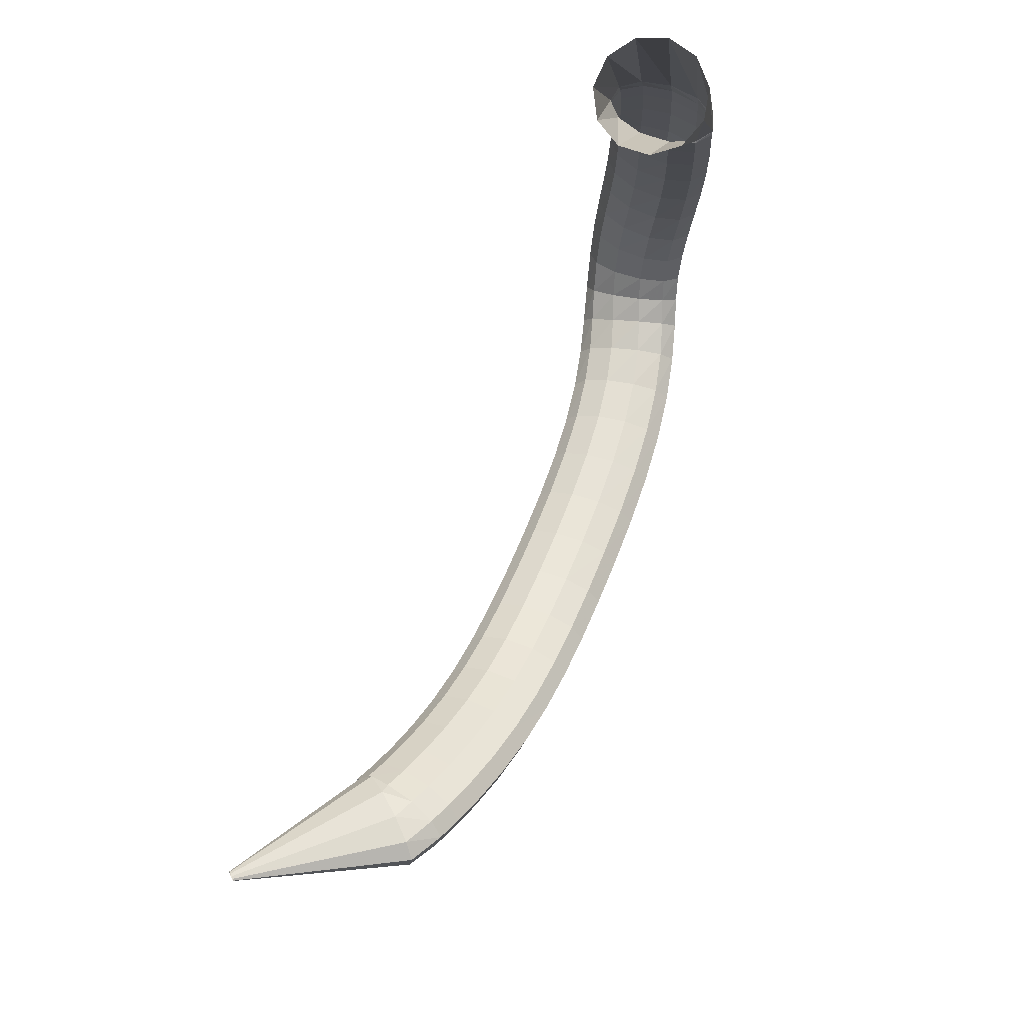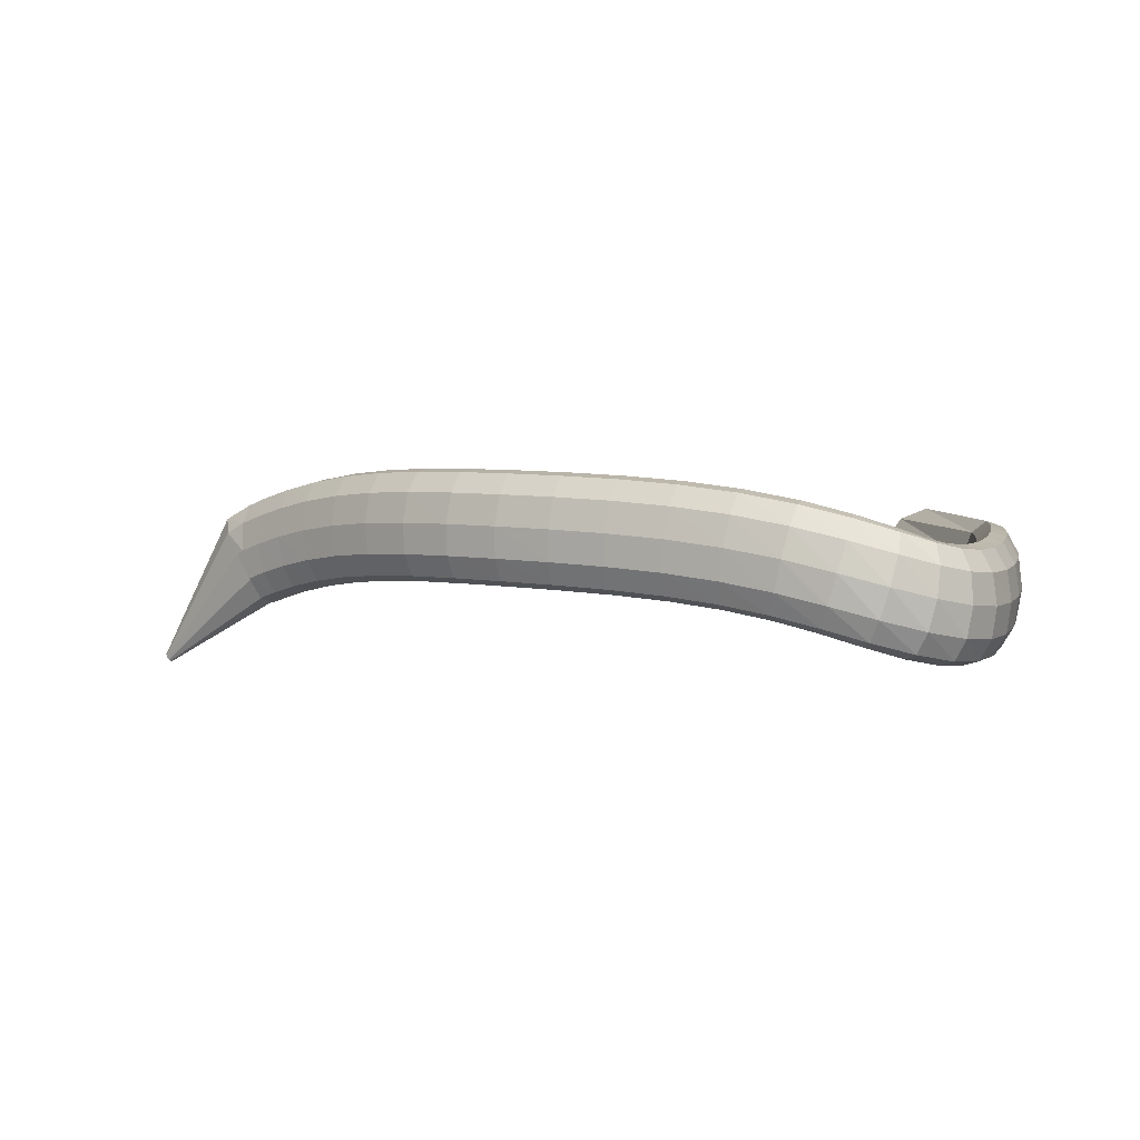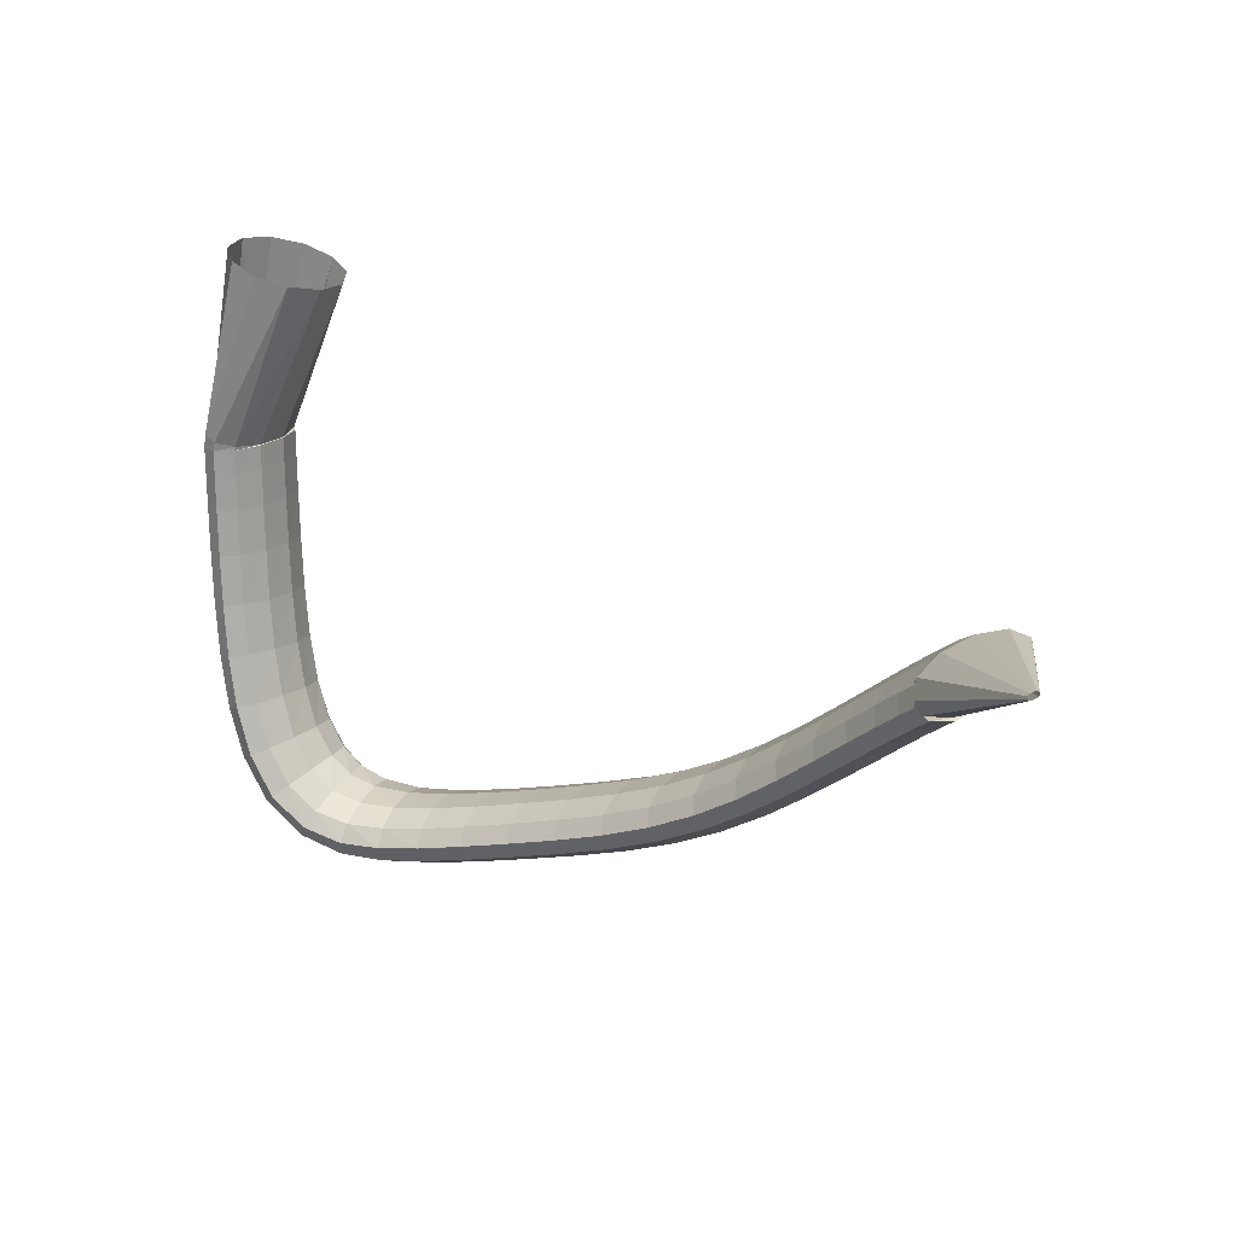
<metadata>
{"format":"obj","ext":"obj","renderer":"f3d","projection":"perspective","resolution":1024,"background":"white","views":[{"elev":77.7,"azim":-67.5,"up":"+Y"},{"elev":6.5,"azim":9.1,"up":"+Z"},{"elev":16.8,"azim":-143.5,"up":"+Y"}]}
</metadata>
<code>
g tube1
v 84.73 120.4 184.9
v 84.91 120.3 184.7
v 85.06 120.3 184.6
v 85.15 120.4 184.5
v 85.13 120.6 184.6
v 85.02 120.7 184.8
v 84.85 120.8 185
v 84.68 120.9 185.1
v 84.55 120.8 185.2
v 84.52 120.7 185.2
v 84.58 120.5 185.1
v 84.73 120.4 184.9
v 93.78 115.2 195.8
v 95.5 114.4 193.8
v 97.03 114.6 192.3
v 97.88 115.7 191.9
v 97.78 117.3 192.5
v 96.77 118.9 194.1
v 95.16 120 196.1
v 93.47 120.3 197.9
v 92.22 119.7 198.9
v 91.83 118.3 198.8
v 92.41 116.6 197.7
v 93.78 115.2 195.8
v 94.44 114.7 196.2
v 95.21 114.2 193.6
v 96.19 114.5 191.8
v 97.08 115.5 191.2
v 97.59 116.9 192.1
v 97.56 118.2 194.3
v 97 119.1 196.9
v 96.08 119.2 199.2
v 95.1 118.5 200.5
v 94.38 117.2 200.3
v 94.13 115.8 198.7
v 94.44 114.7 196.2
v 96.26 113.5 197
v 96.94 113.1 194.4
v 97.87 113.4 192.5
v 98.76 114.4 191.9
v 99.32 115.8 192.8
v 99.37 117 195
v 98.91 117.8 197.7
v 98.07 117.9 200
v 97.12 117.2 201.3
v 96.37 115.9 201.1
v 96.05 114.6 199.5
v 96.26 113.5 197
v 98.77 111.8 197.8
v 99.34 111.4 195.2
v 100.2 111.8 193.3
v 101.1 112.8 192.7
v 101.7 114.1 193.7
v 101.9 115.3 195.9
v 101.5 116 198.6
v 100.8 116 200.9
v 99.85 115.3 202.2
v 99.07 114.1 202
v 98.67 112.8 200.4
v 98.77 111.8 197.8
v 101.8 109.6 198.7
v 102.3 109.4 196
v 103 109.8 194.1
v 103.9 110.8 193.5
v 104.6 112.1 194.5
v 104.8 113.2 196.7
v 104.6 113.8 199.4
v 104 113.7 201.8
v 103.1 113 203.1
v 102.3 111.8 202.9
v 101.8 110.5 201.3
v 101.8 109.6 198.7
v 105.2 107.2 199.4
v 105.6 107 196.7
v 106.3 107.5 194.8
v 107.1 108.5 194.2
v 107.8 109.7 195.2
v 108.2 110.8 197.4
v 108.1 111.3 200.2
v 107.5 111.2 202.6
v 106.7 110.4 203.9
v 105.9 109.2 203.7
v 105.4 108 202
v 105.2 107.2 199.4
v 109 104.5 199.9
v 109.2 104.4 197.2
v 109.8 105 195.3
v 110.6 106 194.7
v 111.3 107.3 195.7
v 111.8 108.3 197.9
v 111.8 108.7 200.7
v 111.4 108.5 203.1
v 110.6 107.6 204.4
v 109.8 106.4 204.2
v 109.2 105.3 202.6
v 109 104.5 199.9
v 113.1 101.9 200.3
v 113.2 101.8 197.5
v 113.7 102.4 195.6
v 114.4 103.6 195
v 115.1 104.8 196
v 115.6 105.8 198.2
v 115.7 106.2 201
v 115.3 105.9 203.4
v 114.7 105 204.8
v 114 103.7 204.6
v 113.4 102.6 202.9
v 113.1 101.9 200.3
v 117.4 99.39 200.4
v 117.5 99.37 197.7
v 117.9 100.1 195.7
v 118.5 101.2 195.2
v 119.2 102.5 196.1
v 119.6 103.5 198.4
v 119.7 103.9 201.2
v 119.5 103.5 203.6
v 119 102.6 204.9
v 118.3 101.3 204.7
v 117.7 100.1 203.1
v 117.4 99.39 200.4
v 122.1 97.24 200.5
v 122.1 97.24 197.8
v 122.4 97.97 195.8
v 122.9 99.19 195.2
v 123.5 100.5 196.2
v 123.9 101.5 198.4
v 124 101.9 201.2
v 123.9 101.5 203.7
v 123.4 100.5 205
v 122.9 99.18 204.8
v 122.4 97.96 203.1
v 122.1 97.24 200.5
v 126.9 95.42 200.5
v 126.9 95.43 197.8
v 127.1 96.18 195.8
v 127.5 97.44 195.2
v 128 98.79 196.2
v 128.4 99.82 198.4
v 128.6 100.2 201.2
v 128.5 99.79 203.6
v 128.1 98.75 205
v 127.6 97.39 204.8
v 127.2 96.15 203.1
v 126.9 95.42 200.5
v 131.9 93.85 200.4
v 131.8 93.88 197.7
v 131.9 94.65 195.7
v 132.3 95.92 195.1
v 132.7 97.29 196.1
v 133.1 98.32 198.3
v 133.3 98.68 201.1
v 133.3 98.26 203.5
v 133 97.2 204.9
v 132.6 95.82 204.7
v 132.2 94.57 203
v 131.9 93.85 200.4
v 136.8 92.44 200.1
v 136.6 92.49 197.4
v 136.7 93.29 195.4
v 137 94.57 194.8
v 137.4 95.95 195.8
v 137.9 96.96 198
v 138.2 97.31 200.8
v 138.3 96.87 203.2
v 138.1 95.78 204.6
v 137.7 94.4 204.4
v 137.2 93.16 202.7
v 136.8 92.44 200.1
v 141.7 91.19 199.6
v 141.3 91.27 196.9
v 141.3 92.08 195
v 141.5 93.39 194.4
v 141.9 94.76 195.3
v 142.5 95.77 197.5
v 142.9 96.09 200.3
v 143.1 95.63 202.7
v 143 94.53 204.1
v 142.7 93.13 203.9
v 142.2 91.89 202.2
v 141.7 91.19 199.6
v 146.3 90.21 198.9
v 145.8 90.28 196.2
v 145.6 91.11 194.3
v 145.7 92.43 193.7
v 146.1 93.83 194.6
v 146.7 94.85 196.8
v 147.3 95.18 199.6
v 147.7 94.71 202
v 147.8 93.59 203.3
v 147.5 92.17 203.1
v 147 90.91 201.5
v 146.3 90.21 198.9
v 150.8 89.73 198
v 150.1 89.73 195.3
v 149.6 90.52 193.4
v 149.4 91.84 192.8
v 149.7 93.28 193.7
v 150.3 94.37 195.9
v 151 94.78 198.6
v 151.7 94.36 201
v 152 93.26 202.3
v 151.9 91.83 202.1
v 151.4 90.51 200.5
v 150.8 89.73 198
v 154.9 90.09 196.9
v 154.1 89.93 194.3
v 153.3 90.57 192.4
v 152.9 91.82 191.8
v 152.8 93.28 192.7
v 153.2 94.49 194.9
v 153.9 95.06 197.6
v 154.7 94.81 199.9
v 155.4 93.82 201.2
v 155.6 92.4 201
v 155.4 91.02 199.4
v 154.9 90.09 196.9
v 158.5 91.64 195.8
v 157.9 91.33 193.2
v 157 91.77 191.3
v 156.1 92.81 190.8
v 155.6 94.13 191.8
v 155.5 95.31 194
v 156 95.97 196.7
v 156.8 95.9 199
v 157.7 95.13 200.3
v 158.4 93.9 200.1
v 158.7 92.6 198.4
v 158.5 91.64 195.8
v 161.4 94.39 195
v 161 94.15 192.3
v 160 94.46 190.5
v 158.9 95.22 190
v 157.9 96.19 191
v 157.4 97.05 193.3
v 157.5 97.54 196.1
v 158.3 97.5 198.5
v 159.3 96.95 199.7
v 160.4 96.05 199.4
v 161.2 95.09 197.7
v 161.4 94.39 195
v 163.4 98 194.5
v 163.1 97.94 191.8
v 162.1 98.21 190
v 160.8 98.72 189.5
v 159.6 99.31 190.6
v 158.9 99.8 193
v 158.9 100 195.8
v 159.6 99.91 198.2
v 160.8 99.5 199.4
v 162.1 98.93 199
v 163.1 98.36 197.2
v 163.4 98 194.5
v 164.8 102.2 194.4
v 164.4 102.2 191.6
v 163.4 102.5 189.8
v 162.1 102.8 189.4
v 160.8 103.1 190.5
v 160.1 103.4 192.9
v 160 103.4 195.7
v 160.7 103.3 198.1
v 162 103 199.3
v 163.3 102.6 198.9
v 164.4 102.3 197.1
v 164.8 102.2 194.4
v 165.7 106.7 194.3
v 165.3 106.8 191.6
v 164.2 107 189.8
v 162.8 107.2 189.4
v 161.6 107.4 190.6
v 160.8 107.5 192.9
v 160.8 107.4 195.8
v 161.6 107.3 198.1
v 162.8 107.1 199.3
v 164.2 106.9 198.9
v 165.3 106.8 197
v 165.7 106.7 194.3
v 166.1 111.5 194.4
v 165.7 111.5 191.7
v 164.6 111.6 189.8
v 163.2 111.7 189.5
v 162 111.8 190.6
v 161.2 111.8 193
v 161.3 111.8 195.8
v 162.1 111.7 198.2
v 163.4 111.6 199.4
v 164.7 111.5 198.9
v 165.8 111.5 197.1
v 166.1 111.5 194.4
v 166.3 116.1 194.3
v 165.9 116 191.6
v 164.8 116 189.8
v 163.4 116.1 189.4
v 162.1 116.1 190.6
v 161.4 116.2 193
v 161.5 116.2 195.8
v 162.3 116.2 198.2
v 163.6 116.2 199.3
v 165 116.1 198.9
v 166 116.1 197
v 166.3 116.1 194.3
v 166.4 120.2 194.2
v 165.9 120.1 191.5
v 164.8 120 189.7
v 163.4 120 189.4
v 162.1 120 190.6
v 161.4 120.1 192.9
v 161.5 120.2 195.8
v 162.3 120.3 198.1
v 163.6 120.3 199.2
v 165 120.3 198.8
v 166 120.3 196.9
v 166.4 120.2 194.2
v 166.3 123.5 194.1
v 165.8 123.4 191.4
v 164.7 123.2 189.6
v 163.3 123.2 189.2
v 162 123.2 190.4
v 161.3 123.3 192.8
v 161.4 123.4 195.6
v 162.2 123.6 198
v 163.5 123.6 199.1
v 164.9 123.7 198.7
v 165.9 123.6 196.8
v 166.3 123.5 194.1
v 166.2 125.6 194
v 165.7 125.4 191.3
v 164.6 125.3 189.5
v 163.2 125.2 189.1
v 161.9 125.2 190.3
v 161.2 125.3 192.7
v 161.3 125.5 195.5
v 162.1 125.6 197.9
v 163.5 125.8 199
v 164.8 125.8 198.6
v 165.9 125.7 196.7
v 166.2 125.6 194
v 166 127 193.8
v 165.5 126.8 191.2
v 164.3 126.4 189.4
v 163 125.9 189.1
v 161.9 125.6 190.4
v 161.3 125.4 192.8
v 161.5 125.5 195.6
v 162.3 125.8 197.9
v 163.6 126.3 199
v 164.9 126.7 198.5
v 165.8 127 196.6
v 166 127 193.8
v 163.1 142.5 193.5
v 162.2 142.1 190.9
v 160.1 141.3 189.2
v 157.4 140.4 189
v 155.1 139.6 190.3
v 153.8 139.1 192.8
v 154 139.2 195.6
v 155.6 139.8 197.9
v 158.1 140.7 198.9
v 160.7 141.6 198.3
v 162.5 142.3 196.3
v 163.1 142.5 193.5
f 1 2 14
f 14 13 1
f 2 3 15
f 15 14 2
f 3 4 16
f 16 15 3
f 4 5 17
f 17 16 4
f 5 6 18
f 18 17 5
f 6 7 19
f 19 18 6
f 7 8 20
f 20 19 7
f 8 9 21
f 21 20 8
f 9 10 22
f 22 21 9
f 10 11 23
f 23 22 10
f 11 12 24
f 24 23 11
f 13 14 26
f 26 25 13
f 14 15 27
f 27 26 14
f 15 16 28
f 28 27 15
f 16 17 29
f 29 28 16
f 17 18 30
f 30 29 17
f 18 19 31
f 31 30 18
f 19 20 32
f 32 31 19
f 20 21 33
f 33 32 20
f 21 22 34
f 34 33 21
f 22 23 35
f 35 34 22
f 23 24 36
f 36 35 23
f 25 26 38
f 38 37 25
f 26 27 39
f 39 38 26
f 27 28 40
f 40 39 27
f 28 29 41
f 41 40 28
f 29 30 42
f 42 41 29
f 30 31 43
f 43 42 30
f 31 32 44
f 44 43 31
f 32 33 45
f 45 44 32
f 33 34 46
f 46 45 33
f 34 35 47
f 47 46 34
f 35 36 48
f 48 47 35
f 37 38 50
f 50 49 37
f 38 39 51
f 51 50 38
f 39 40 52
f 52 51 39
f 40 41 53
f 53 52 40
f 41 42 54
f 54 53 41
f 42 43 55
f 55 54 42
f 43 44 56
f 56 55 43
f 44 45 57
f 57 56 44
f 45 46 58
f 58 57 45
f 46 47 59
f 59 58 46
f 47 48 60
f 60 59 47
f 49 50 62
f 62 61 49
f 50 51 63
f 63 62 50
f 51 52 64
f 64 63 51
f 52 53 65
f 65 64 52
f 53 54 66
f 66 65 53
f 54 55 67
f 67 66 54
f 55 56 68
f 68 67 55
f 56 57 69
f 69 68 56
f 57 58 70
f 70 69 57
f 58 59 71
f 71 70 58
f 59 60 72
f 72 71 59
f 61 62 74
f 74 73 61
f 62 63 75
f 75 74 62
f 63 64 76
f 76 75 63
f 64 65 77
f 77 76 64
f 65 66 78
f 78 77 65
f 66 67 79
f 79 78 66
f 67 68 80
f 80 79 67
f 68 69 81
f 81 80 68
f 69 70 82
f 82 81 69
f 70 71 83
f 83 82 70
f 71 72 84
f 84 83 71
f 73 74 86
f 86 85 73
f 74 75 87
f 87 86 74
f 75 76 88
f 88 87 75
f 76 77 89
f 89 88 76
f 77 78 90
f 90 89 77
f 78 79 91
f 91 90 78
f 79 80 92
f 92 91 79
f 80 81 93
f 93 92 80
f 81 82 94
f 94 93 81
f 82 83 95
f 95 94 82
f 83 84 96
f 96 95 83
f 85 86 98
f 98 97 85
f 86 87 99
f 99 98 86
f 87 88 100
f 100 99 87
f 88 89 101
f 101 100 88
f 89 90 102
f 102 101 89
f 90 91 103
f 103 102 90
f 91 92 104
f 104 103 91
f 92 93 105
f 105 104 92
f 93 94 106
f 106 105 93
f 94 95 107
f 107 106 94
f 95 96 108
f 108 107 95
f 97 98 110
f 110 109 97
f 98 99 111
f 111 110 98
f 99 100 112
f 112 111 99
f 100 101 113
f 113 112 100
f 101 102 114
f 114 113 101
f 102 103 115
f 115 114 102
f 103 104 116
f 116 115 103
f 104 105 117
f 117 116 104
f 105 106 118
f 118 117 105
f 106 107 119
f 119 118 106
f 107 108 120
f 120 119 107
f 109 110 122
f 122 121 109
f 110 111 123
f 123 122 110
f 111 112 124
f 124 123 111
f 112 113 125
f 125 124 112
f 113 114 126
f 126 125 113
f 114 115 127
f 127 126 114
f 115 116 128
f 128 127 115
f 116 117 129
f 129 128 116
f 117 118 130
f 130 129 117
f 118 119 131
f 131 130 118
f 119 120 132
f 132 131 119
f 121 122 134
f 134 133 121
f 122 123 135
f 135 134 122
f 123 124 136
f 136 135 123
f 124 125 137
f 137 136 124
f 125 126 138
f 138 137 125
f 126 127 139
f 139 138 126
f 127 128 140
f 140 139 127
f 128 129 141
f 141 140 128
f 129 130 142
f 142 141 129
f 130 131 143
f 143 142 130
f 131 132 144
f 144 143 131
f 133 134 146
f 146 145 133
f 134 135 147
f 147 146 134
f 135 136 148
f 148 147 135
f 136 137 149
f 149 148 136
f 137 138 150
f 150 149 137
f 138 139 151
f 151 150 138
f 139 140 152
f 152 151 139
f 140 141 153
f 153 152 140
f 141 142 154
f 154 153 141
f 142 143 155
f 155 154 142
f 143 144 156
f 156 155 143
f 145 146 158
f 158 157 145
f 146 147 159
f 159 158 146
f 147 148 160
f 160 159 147
f 148 149 161
f 161 160 148
f 149 150 162
f 162 161 149
f 150 151 163
f 163 162 150
f 151 152 164
f 164 163 151
f 152 153 165
f 165 164 152
f 153 154 166
f 166 165 153
f 154 155 167
f 167 166 154
f 155 156 168
f 168 167 155
f 157 158 170
f 170 169 157
f 158 159 171
f 171 170 158
f 159 160 172
f 172 171 159
f 160 161 173
f 173 172 160
f 161 162 174
f 174 173 161
f 162 163 175
f 175 174 162
f 163 164 176
f 176 175 163
f 164 165 177
f 177 176 164
f 165 166 178
f 178 177 165
f 166 167 179
f 179 178 166
f 167 168 180
f 180 179 167
f 169 170 182
f 182 181 169
f 170 171 183
f 183 182 170
f 171 172 184
f 184 183 171
f 172 173 185
f 185 184 172
f 173 174 186
f 186 185 173
f 174 175 187
f 187 186 174
f 175 176 188
f 188 187 175
f 176 177 189
f 189 188 176
f 177 178 190
f 190 189 177
f 178 179 191
f 191 190 178
f 179 180 192
f 192 191 179
f 181 182 194
f 194 193 181
f 182 183 195
f 195 194 182
f 183 184 196
f 196 195 183
f 184 185 197
f 197 196 184
f 185 186 198
f 198 197 185
f 186 187 199
f 199 198 186
f 187 188 200
f 200 199 187
f 188 189 201
f 201 200 188
f 189 190 202
f 202 201 189
f 190 191 203
f 203 202 190
f 191 192 204
f 204 203 191
f 193 194 206
f 206 205 193
f 194 195 207
f 207 206 194
f 195 196 208
f 208 207 195
f 196 197 209
f 209 208 196
f 197 198 210
f 210 209 197
f 198 199 211
f 211 210 198
f 199 200 212
f 212 211 199
f 200 201 213
f 213 212 200
f 201 202 214
f 214 213 201
f 202 203 215
f 215 214 202
f 203 204 216
f 216 215 203
f 205 206 218
f 218 217 205
f 206 207 219
f 219 218 206
f 207 208 220
f 220 219 207
f 208 209 221
f 221 220 208
f 209 210 222
f 222 221 209
f 210 211 223
f 223 222 210
f 211 212 224
f 224 223 211
f 212 213 225
f 225 224 212
f 213 214 226
f 226 225 213
f 214 215 227
f 227 226 214
f 215 216 228
f 228 227 215
f 217 218 230
f 230 229 217
f 218 219 231
f 231 230 218
f 219 220 232
f 232 231 219
f 220 221 233
f 233 232 220
f 221 222 234
f 234 233 221
f 222 223 235
f 235 234 222
f 223 224 236
f 236 235 223
f 224 225 237
f 237 236 224
f 225 226 238
f 238 237 225
f 226 227 239
f 239 238 226
f 227 228 240
f 240 239 227
f 229 230 242
f 242 241 229
f 230 231 243
f 243 242 230
f 231 232 244
f 244 243 231
f 232 233 245
f 245 244 232
f 233 234 246
f 246 245 233
f 234 235 247
f 247 246 234
f 235 236 248
f 248 247 235
f 236 237 249
f 249 248 236
f 237 238 250
f 250 249 237
f 238 239 251
f 251 250 238
f 239 240 252
f 252 251 239
f 241 242 254
f 254 253 241
f 242 243 255
f 255 254 242
f 243 244 256
f 256 255 243
f 244 245 257
f 257 256 244
f 245 246 258
f 258 257 245
f 246 247 259
f 259 258 246
f 247 248 260
f 260 259 247
f 248 249 261
f 261 260 248
f 249 250 262
f 262 261 249
f 250 251 263
f 263 262 250
f 251 252 264
f 264 263 251
f 253 254 266
f 266 265 253
f 254 255 267
f 267 266 254
f 255 256 268
f 268 267 255
f 256 257 269
f 269 268 256
f 257 258 270
f 270 269 257
f 258 259 271
f 271 270 258
f 259 260 272
f 272 271 259
f 260 261 273
f 273 272 260
f 261 262 274
f 274 273 261
f 262 263 275
f 275 274 262
f 263 264 276
f 276 275 263
f 265 266 278
f 278 277 265
f 266 267 279
f 279 278 266
f 267 268 280
f 280 279 267
f 268 269 281
f 281 280 268
f 269 270 282
f 282 281 269
f 270 271 283
f 283 282 270
f 271 272 284
f 284 283 271
f 272 273 285
f 285 284 272
f 273 274 286
f 286 285 273
f 274 275 287
f 287 286 274
f 275 276 288
f 288 287 275
f 277 278 290
f 290 289 277
f 278 279 291
f 291 290 278
f 279 280 292
f 292 291 279
f 280 281 293
f 293 292 280
f 281 282 294
f 294 293 281
f 282 283 295
f 295 294 282
f 283 284 296
f 296 295 283
f 284 285 297
f 297 296 284
f 285 286 298
f 298 297 285
f 286 287 299
f 299 298 286
f 287 288 300
f 300 299 287
f 289 290 302
f 302 301 289
f 290 291 303
f 303 302 290
f 291 292 304
f 304 303 291
f 292 293 305
f 305 304 292
f 293 294 306
f 306 305 293
f 294 295 307
f 307 306 294
f 295 296 308
f 308 307 295
f 296 297 309
f 309 308 296
f 297 298 310
f 310 309 297
f 298 299 311
f 311 310 298
f 299 300 312
f 312 311 299
f 301 302 314
f 314 313 301
f 302 303 315
f 315 314 302
f 303 304 316
f 316 315 303
f 304 305 317
f 317 316 304
f 305 306 318
f 318 317 305
f 306 307 319
f 319 318 306
f 307 308 320
f 320 319 307
f 308 309 321
f 321 320 308
f 309 310 322
f 322 321 309
f 310 311 323
f 323 322 310
f 311 312 324
f 324 323 311
f 313 314 326
f 326 325 313
f 314 315 327
f 327 326 314
f 315 316 328
f 328 327 315
f 316 317 329
f 329 328 316
f 317 318 330
f 330 329 317
f 318 319 331
f 331 330 318
f 319 320 332
f 332 331 319
f 320 321 333
f 333 332 320
f 321 322 334
f 334 333 321
f 322 323 335
f 335 334 322
f 323 324 336
f 336 335 323
f 325 326 338
f 338 337 325
f 326 327 339
f 339 338 326
f 327 328 340
f 340 339 327
f 328 329 341
f 341 340 328
f 329 330 342
f 342 341 329
f 330 331 343
f 343 342 330
f 331 332 344
f 344 343 331
f 332 333 345
f 345 344 332
f 333 334 346
f 346 345 333
f 334 335 347
f 347 346 334
f 335 336 348
f 348 347 335
f 337 338 350
f 350 349 337
f 338 339 351
f 351 350 338
f 339 340 352
f 352 351 339
f 340 341 353
f 353 352 340
f 341 342 354
f 354 353 341
f 342 343 355
f 355 354 342
f 343 344 356
f 356 355 343
f 344 345 357
f 357 356 344
f 345 346 358
f 358 357 345
f 346 347 359
f 359 358 346
f 347 348 360
f 360 359 347
g

</code>
